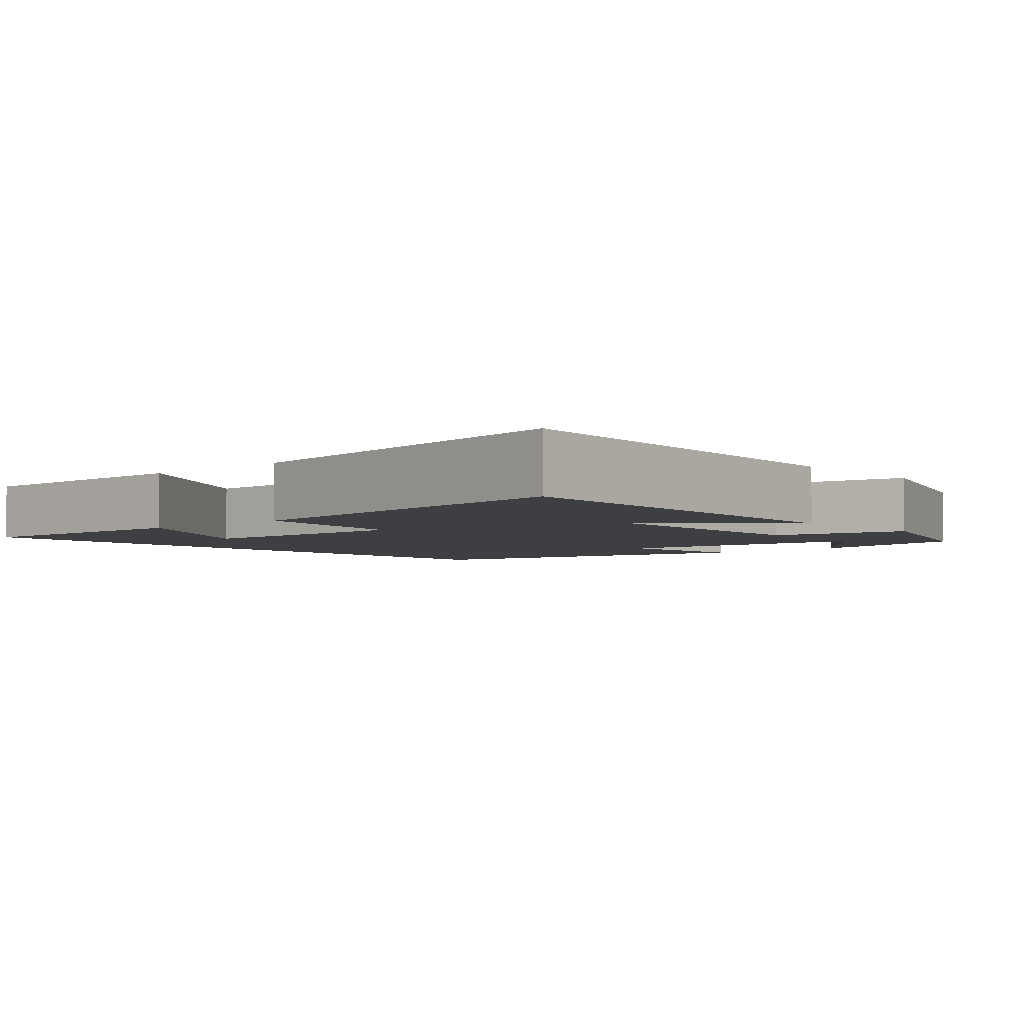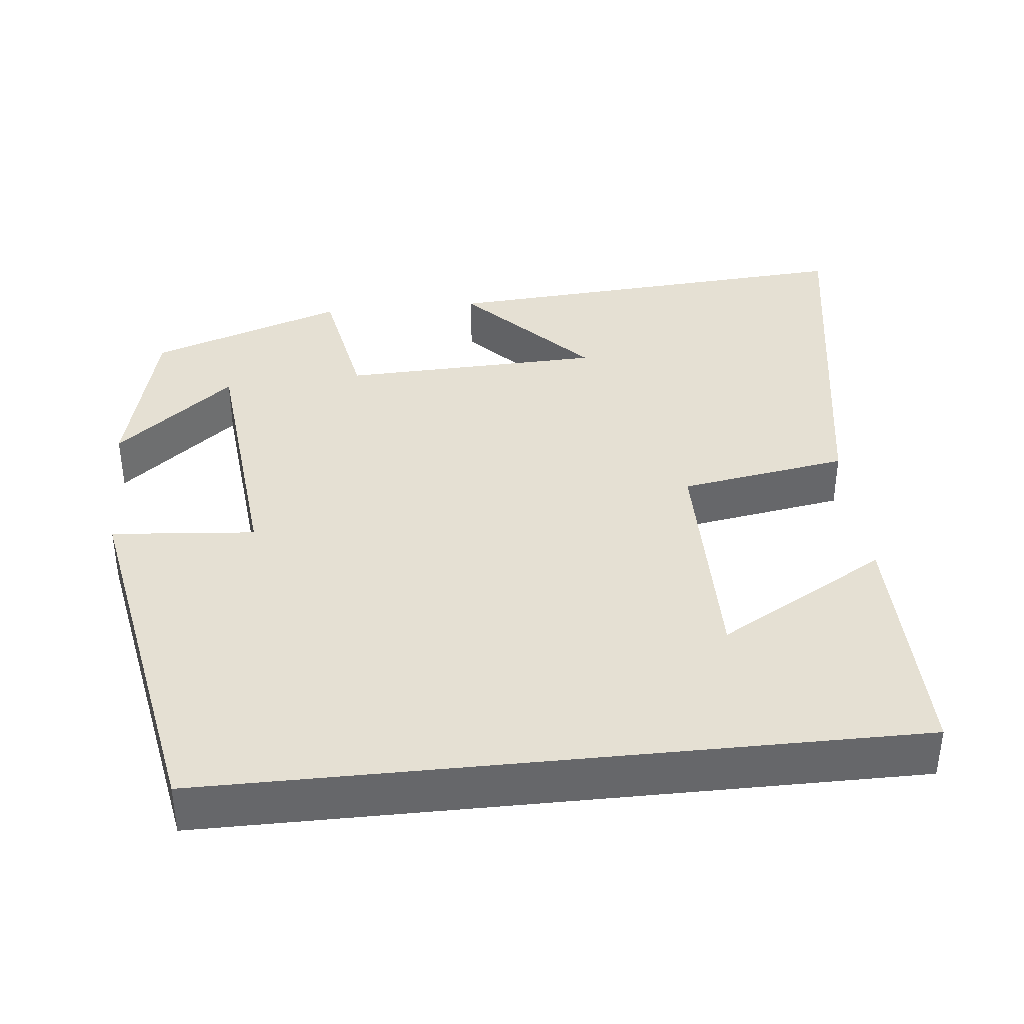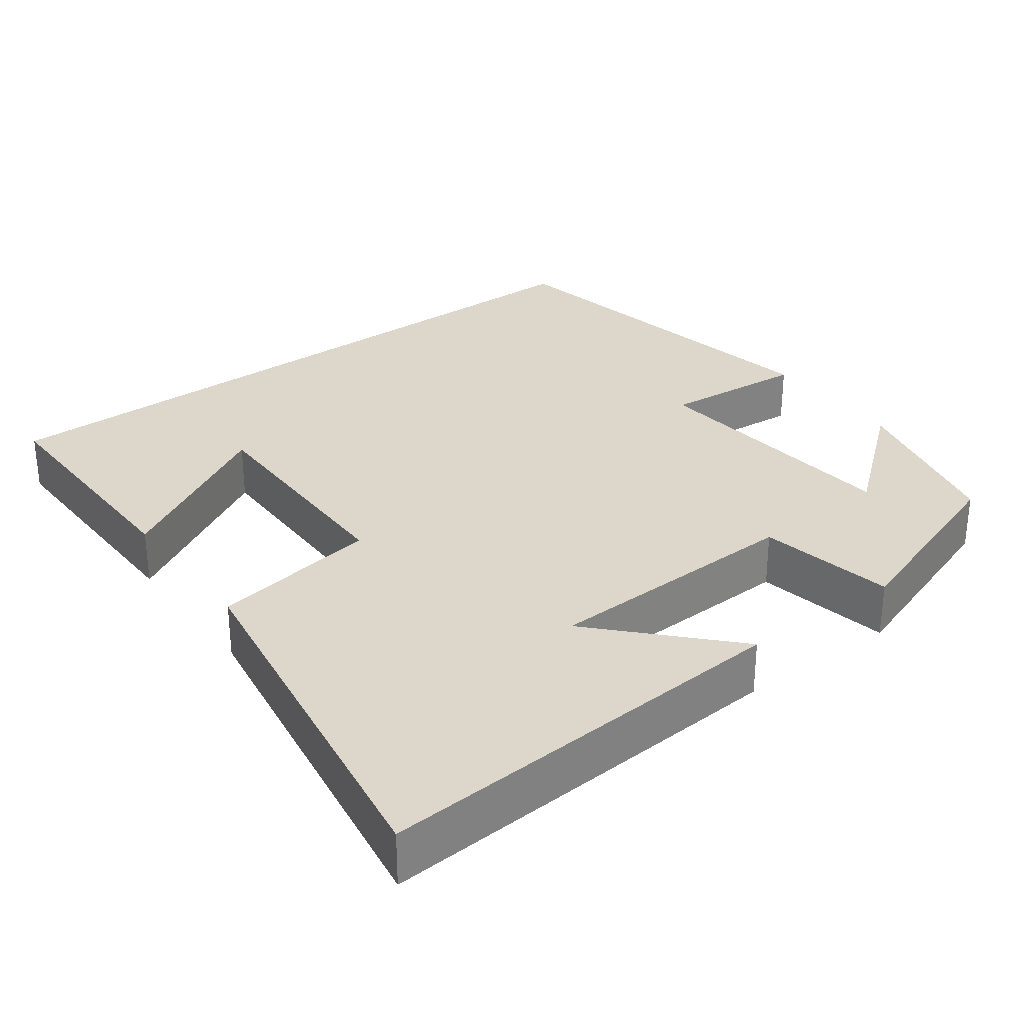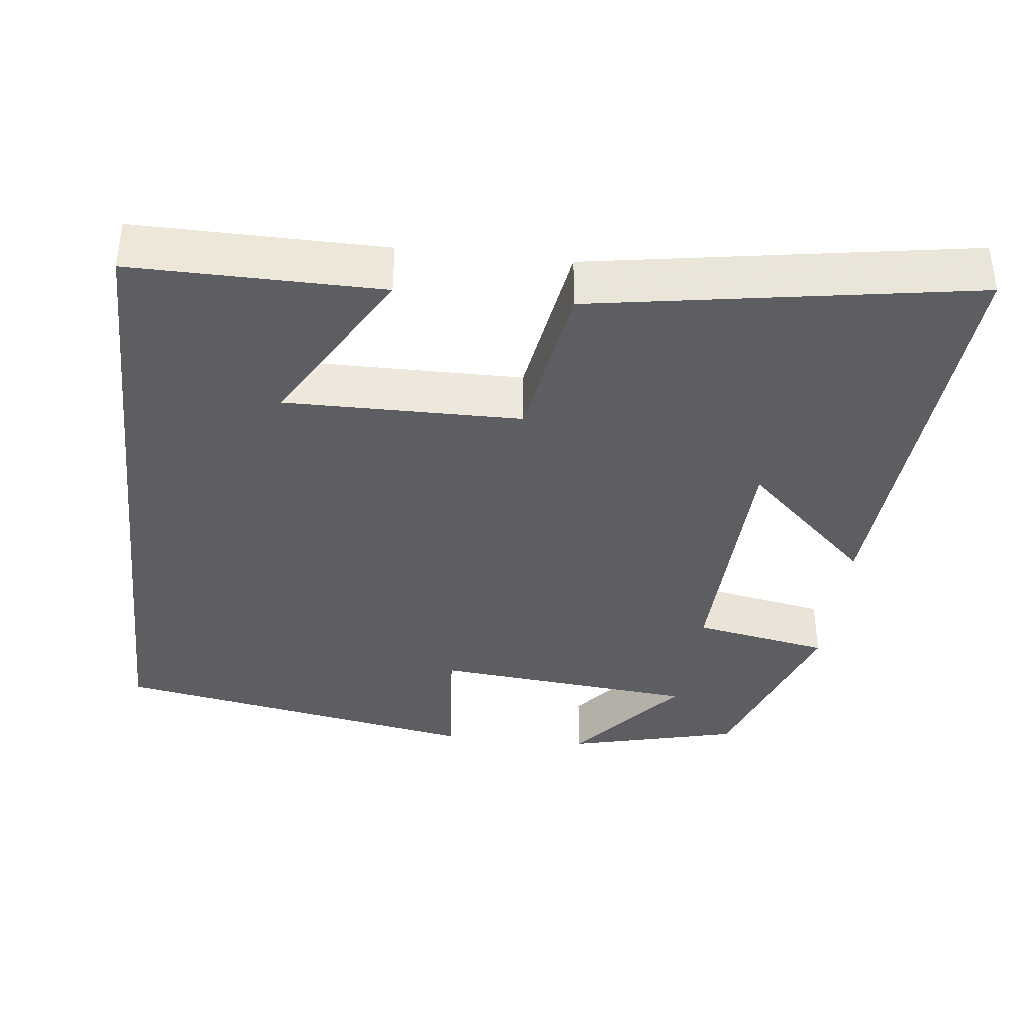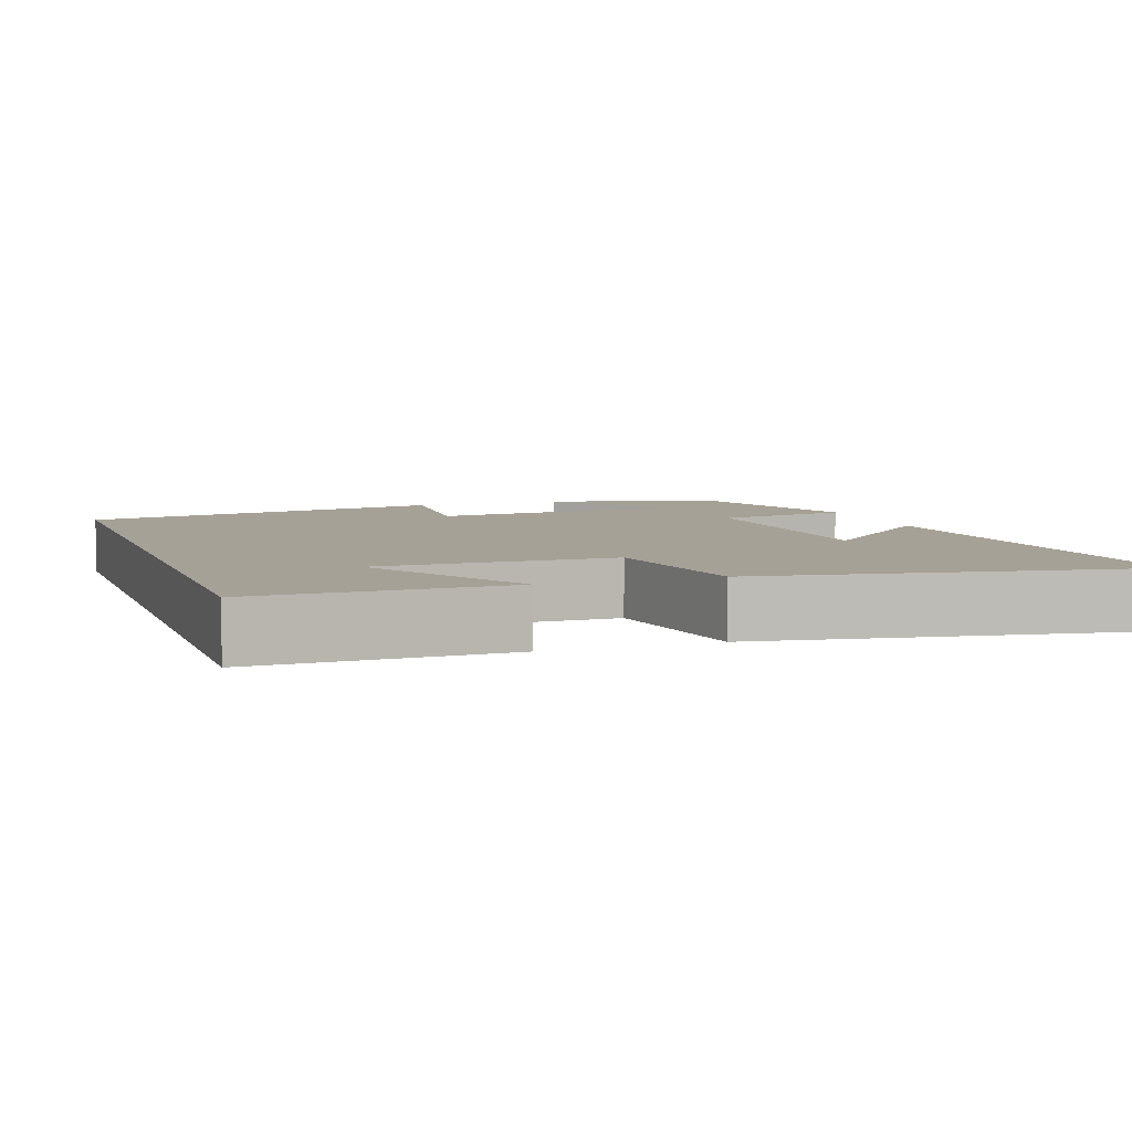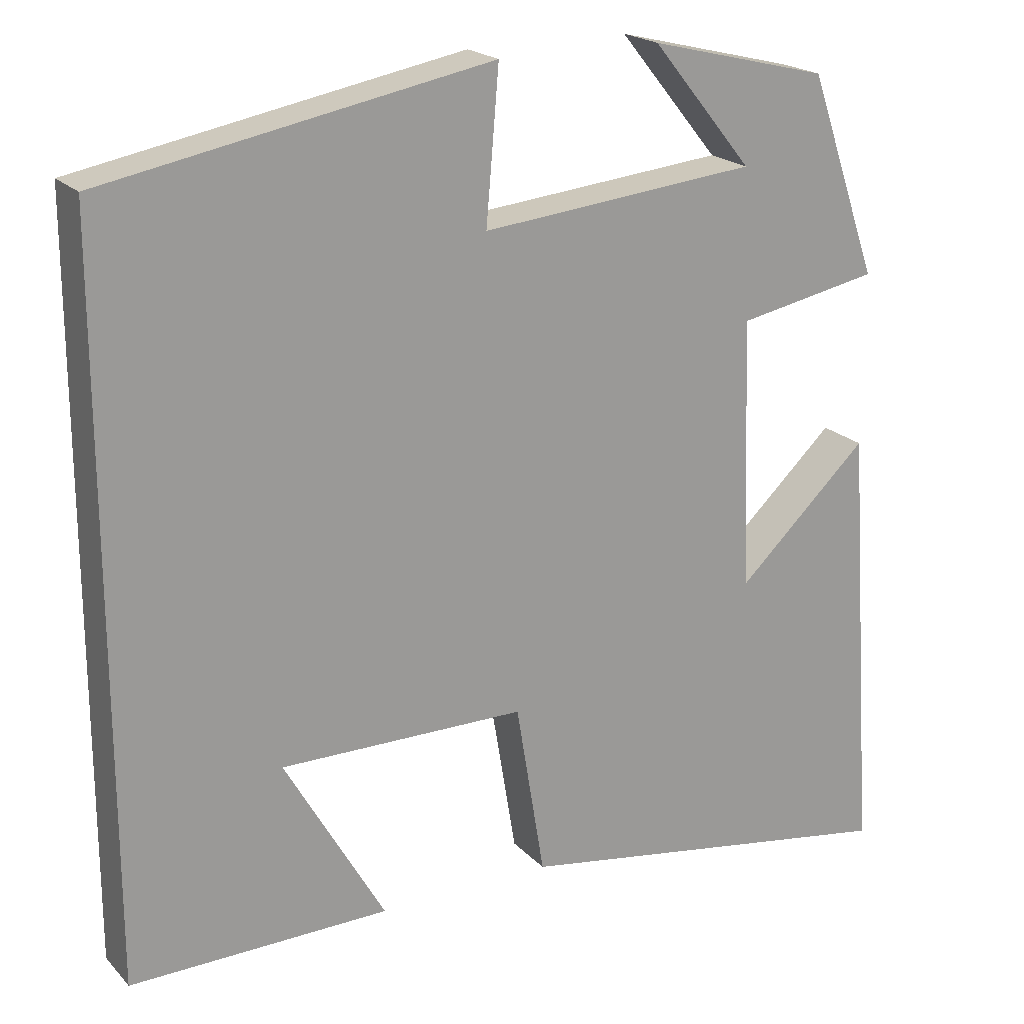
<metadata>
{"format":"obj","ext":"obj","renderer":"f3d","projection":"perspective","resolution":1024,"background":"white","views":[{"elev":-3.9,"azim":-138.5,"up":"+Y"},{"elev":38.2,"azim":84.1,"up":"+Y"},{"elev":30.4,"azim":-126.6,"up":"+Y"},{"elev":-37.5,"azim":173.6,"up":"+Y"},{"elev":6.2,"azim":161.0,"up":"+Y"},{"elev":20.5,"azim":150.2,"up":"+Z"}]}
</metadata>
<code>
v 0.5 0.07 0.41
v 0.5 0.07 -0.504
v 0.175 0.07 -0.5
v 0.301 0.07 -0.279
v -0.007 0.07 -0.281
v -0.043 0.07 -0.5
v -0.539 0.07 -0.58
v -0.5 0.07 -0.026
v -0.334 0.07 -0.182
v -0.322 0.07 0.158
v -0.5 0.07 0.192
v -0.412 0.07 0.445
v -0.187 0.07 0.5
v -0.313 0.07 0.346
v 0.033 0.07 0.312
v 0.017 0.07 0.5
v 0.5 0 0.41
v 0.5 0 -0.504
v 0.175 0 -0.5
v 0.301 0 -0.279
v -0.007 0 -0.281
v -0.043 0 -0.5
v -0.539 0 -0.58
v -0.5 0 -0.026
v -0.334 0 -0.182
v -0.322 0 0.158
v -0.5 0 0.192
v -0.412 0 0.445
v -0.187 0 0.5
v -0.313 0 0.346
v 0.033 0 0.312
v 0.017 0 0.5
f 15 16 1 2
f 11 12 13 14
f 10 11 14 15
f 9 10 15
f 6 7 8 9
f 5 6 9 15
f 4 5 15
f 2 3 4
f 2 4 15
f 18 17 32 31
f 30 29 28 27
f 31 30 27 26
f 31 26 25
f 25 24 23 22
f 31 25 22 21
f 31 21 20
f 20 19 18
f 31 20 18
f 1 17 18 2
f 2 18 19 3
f 3 19 20 4
f 4 20 21 5
f 5 21 22 6
f 6 22 23 7
f 7 23 24 8
f 8 24 25 9
f 9 25 26 10
f 10 26 27 11
f 11 27 28 12
f 12 28 29 13
f 13 29 30 14
f 14 30 31 15
f 15 31 32 16
f 16 32 17 1

</code>
